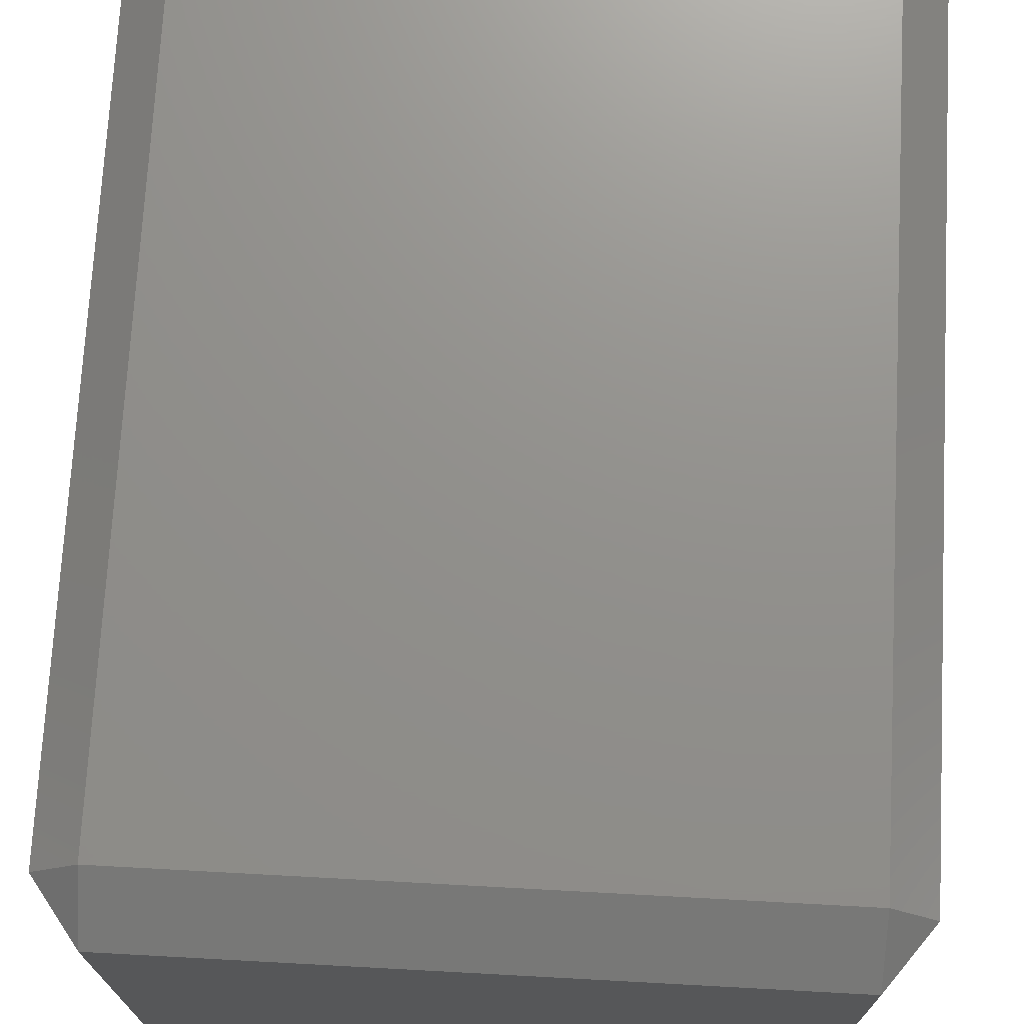
<metadata>
{"format":"stl","ext":"stl","renderer":"f3d","projection":"perspective","resolution":1024,"background":"white","views":[{"elev":72.3,"azim":-176.9,"up":"+Z"}]}
</metadata>
<code>
# stl→obj: 384 verts, 764 faces
v -0.035 -0.04667 -0.04005
v -0.035 -0.0534 -0.035
v -0.04005 -0.04667 -0.035
v -0.035 -0.03333 -0.04005
v -0.04005 -0.03333 -0.035
v -0.035 -0.02 -0.04005
v -0.04005 -0.02 -0.035
v -0.035 -0.006667 -0.04005
v -0.04005 -0.006667 -0.035
v -0.035 0.006667 -0.04005
v -0.04005 0.006667 -0.035
v -0.035 0.02 -0.04005
v -0.04005 0.02 -0.035
v -0.035 0.03333 -0.04005
v -0.04005 0.03333 -0.035
v -0.035 0.04667 -0.04005
v -0.04005 0.04667 -0.035
v -0.035 0.0534 -0.035
v -0.025 -0.04667 -0.04005
v -0.025 -0.0534 -0.035
v -0.025 -0.03333 -0.04005
v -0.025 -0.02 -0.04005
v -0.025 -0.006667 -0.04005
v -0.025 0.006667 -0.04005
v -0.025 0.02 -0.04005
v -0.025 0.03333 -0.04005
v -0.025 0.04667 -0.04005
v -0.025 0.0534 -0.035
v -0.015 -0.04667 -0.04005
v -0.015 -0.0534 -0.035
v -0.015 -0.03333 -0.04005
v -0.015 -0.02 -0.04005
v -0.015 -0.006667 -0.04005
v -0.015 0.006667 -0.04005
v -0.015 0.02 -0.04005
v -0.015 0.03333 -0.04005
v -0.015 0.04667 -0.04005
v -0.015 0.0534 -0.035
v -0.005 -0.04667 -0.04005
v -0.005 -0.0534 -0.035
v -0.005 -0.03333 -0.04005
v -0.005 -0.02 -0.04005
v -0.005 -0.006667 -0.04005
v -0.005 0.006667 -0.04005
v -0.005 0.02 -0.04005
v -0.005 0.03333 -0.04005
v -0.005 0.04667 -0.04005
v -0.005 0.0534 -0.035
v 0.005 -0.04667 -0.04005
v 0.005 -0.0534 -0.035
v 0.005 -0.03333 -0.04005
v 0.005 -0.02 -0.04005
v 0.005 -0.006667 -0.04005
v 0.005 0.006667 -0.04005
v 0.005 0.02 -0.04005
v 0.005 0.03333 -0.04005
v 0.005 0.04667 -0.04005
v 0.005 0.0534 -0.035
v 0.015 -0.04667 -0.04005
v 0.015 -0.0534 -0.035
v 0.015 -0.03333 -0.04005
v 0.015 -0.02 -0.04005
v 0.015 -0.006667 -0.04005
v 0.015 0.006667 -0.04005
v 0.015 0.02 -0.04005
v 0.015 0.03333 -0.04005
v 0.015 0.04667 -0.04005
v 0.015 0.0534 -0.035
v 0.025 -0.04667 -0.04005
v 0.025 -0.0534 -0.035
v 0.025 -0.03333 -0.04005
v 0.025 -0.02 -0.04005
v 0.025 -0.006667 -0.04005
v 0.025 0.006667 -0.04005
v 0.025 0.02 -0.04005
v 0.025 0.03333 -0.04005
v 0.025 0.04667 -0.04005
v 0.025 0.0534 -0.035
v 0.035 -0.04667 -0.04005
v 0.035 -0.0534 -0.035
v 0.035 -0.03333 -0.04005
v 0.035 -0.02 -0.04005
v 0.035 -0.006667 -0.04005
v 0.035 0.006667 -0.04005
v 0.035 0.02 -0.04005
v 0.035 0.03333 -0.04005
v 0.035 0.04667 -0.04005
v 0.035 0.0534 -0.035
v 0.04005 -0.04667 -0.035
v 0.04005 -0.03333 -0.035
v 0.04005 -0.02 -0.035
v 0.04005 -0.006667 -0.035
v 0.04005 0.006667 -0.035
v 0.04005 0.02 -0.035
v 0.04005 0.03333 -0.035
v 0.04005 0.04667 -0.035
v -0.035 -0.0534 -0.025
v -0.04005 -0.04667 -0.025
v -0.04005 -0.03333 -0.025
v -0.04005 -0.02 -0.025
v -0.04005 -0.006667 -0.025
v -0.04005 0.006667 -0.025
v -0.04005 0.02 -0.025
v -0.04005 0.03333 -0.025
v -0.04005 0.04667 -0.025
v -0.035 0.0534 -0.025
v -0.025 -0.0534 -0.025
v -0.025 0.0534 -0.025
v -0.015 -0.0534 -0.025
v -0.015 0.0534 -0.025
v -0.005 -0.0534 -0.025
v -0.005 0.0534 -0.025
v 0.005 -0.0534 -0.025
v 0.005 0.0534 -0.025
v 0.015 -0.0534 -0.025
v 0.015 0.0534 -0.025
v 0.025 -0.0534 -0.025
v 0.025 0.0534 -0.025
v 0.035 -0.0534 -0.025
v 0.035 0.0534 -0.025
v 0.04005 -0.04667 -0.025
v 0.04005 -0.03333 -0.025
v 0.04005 -0.02 -0.025
v 0.04005 -0.006667 -0.025
v 0.04005 0.006667 -0.025
v 0.04005 0.02 -0.025
v 0.04005 0.03333 -0.025
v 0.04005 0.04667 -0.025
v -0.035 -0.0534 -0.015
v -0.04005 -0.04667 -0.015
v -0.04005 -0.03333 -0.015
v -0.04005 -0.02 -0.015
v -0.04005 -0.006667 -0.015
v -0.04005 0.006667 -0.015
v -0.04005 0.02 -0.015
v -0.04005 0.03333 -0.015
v -0.04005 0.04667 -0.015
v -0.035 0.0534 -0.015
v -0.025 -0.0534 -0.015
v -0.025 0.0534 -0.015
v -0.015 -0.0534 -0.015
v -0.015 0.0534 -0.015
v -0.005 -0.0534 -0.015
v -0.005 0.0534 -0.015
v 0.005 -0.0534 -0.015
v 0.005 0.0534 -0.015
v 0.015 -0.0534 -0.015
v 0.015 0.0534 -0.015
v 0.025 -0.0534 -0.015
v 0.025 0.0534 -0.015
v 0.035 -0.0534 -0.015
v 0.035 0.0534 -0.015
v 0.04005 -0.04667 -0.015
v 0.04005 -0.03333 -0.015
v 0.04005 -0.02 -0.015
v 0.04005 -0.006667 -0.015
v 0.04005 0.006667 -0.015
v 0.04005 0.02 -0.015
v 0.04005 0.03333 -0.015
v 0.04005 0.04667 -0.015
v -0.035 -0.0534 -0.005
v -0.04005 -0.04667 -0.005
v -0.04005 -0.03333 -0.005
v -0.04005 -0.02 -0.005
v -0.04005 -0.006667 -0.005
v -0.04005 0.006667 -0.005
v -0.04005 0.02 -0.005
v -0.04005 0.03333 -0.005
v -0.04005 0.04667 -0.005
v -0.035 0.0534 -0.005
v -0.025 -0.0534 -0.005
v -0.025 0.0534 -0.005
v -0.015 -0.0534 -0.005
v -0.015 0.0534 -0.005
v -0.005 -0.0534 -0.005
v -0.005 0.0534 -0.005
v 0.005 -0.0534 -0.005
v 0.005 0.0534 -0.005
v 0.015 -0.0534 -0.005
v 0.015 0.0534 -0.005
v 0.025 -0.0534 -0.005
v 0.025 0.0534 -0.005
v 0.035 -0.0534 -0.005
v 0.035 0.0534 -0.005
v 0.04005 -0.04667 -0.005
v 0.04005 -0.03333 -0.005
v 0.04005 -0.02 -0.005
v 0.04005 -0.006667 -0.005
v 0.04005 0.006667 -0.005
v 0.04005 0.02 -0.005
v 0.04005 0.03333 -0.005
v 0.04005 0.04667 -0.005
v -0.035 -0.0534 0.005
v -0.04005 -0.04667 0.005
v -0.04005 -0.03333 0.005
v -0.04005 -0.02 0.005
v -0.04005 -0.006667 0.005
v -0.04005 0.006667 0.005
v -0.04005 0.02 0.005
v -0.04005 0.03333 0.005
v -0.04005 0.04667 0.005
v -0.035 0.0534 0.005
v -0.025 -0.0534 0.005
v -0.025 0.0534 0.005
v -0.015 -0.0534 0.005
v -0.015 0.0534 0.005
v -0.005 -0.0534 0.005
v -0.005 0.0534 0.005
v 0.005 -0.0534 0.005
v 0.005 0.0534 0.005
v 0.015 -0.0534 0.005
v 0.015 0.0534 0.005
v 0.025 -0.0534 0.005
v 0.025 0.0534 0.005
v 0.035 -0.0534 0.005
v 0.035 0.0534 0.005
v 0.04005 -0.04667 0.005
v 0.04005 -0.03333 0.005
v 0.04005 -0.02 0.005
v 0.04005 -0.006667 0.005
v 0.04005 0.006667 0.005
v 0.04005 0.02 0.005
v 0.04005 0.03333 0.005
v 0.04005 0.04667 0.005
v -0.035 -0.0534 0.015
v -0.04005 -0.04667 0.015
v -0.04005 -0.03333 0.015
v -0.04005 -0.02 0.015
v -0.04005 -0.006667 0.015
v -0.04005 0.006667 0.015
v -0.04005 0.02 0.015
v -0.04005 0.03333 0.015
v -0.04005 0.04667 0.015
v -0.035 0.0534 0.015
v -0.025 -0.0534 0.015
v -0.025 0.0534 0.015
v -0.015 -0.0534 0.015
v -0.015 0.0534 0.015
v -0.005 -0.0534 0.015
v -0.005 0.0534 0.015
v 0.005 -0.0534 0.015
v 0.005 0.0534 0.015
v 0.015 -0.0534 0.015
v 0.015 0.0534 0.015
v 0.025 -0.0534 0.015
v 0.025 0.0534 0.015
v 0.035 -0.0534 0.015
v 0.035 0.0534 0.015
v 0.04005 -0.04667 0.015
v 0.04005 -0.03333 0.015
v 0.04005 -0.02 0.015
v 0.04005 -0.006667 0.015
v 0.04005 0.006667 0.015
v 0.04005 0.02 0.015
v 0.04005 0.03333 0.015
v 0.04005 0.04667 0.015
v -0.035 -0.0534 0.025
v -0.04005 -0.04667 0.025
v -0.04005 -0.03333 0.025
v -0.04005 -0.02 0.025
v -0.04005 -0.006667 0.025
v -0.04005 0.006667 0.025
v -0.04005 0.02 0.025
v -0.04005 0.03333 0.025
v -0.04005 0.04667 0.025
v -0.035 0.0534 0.025
v -0.025 -0.0534 0.025
v -0.025 0.0534 0.025
v -0.015 -0.0534 0.025
v -0.015 0.0534 0.025
v -0.005 -0.0534 0.025
v -0.005 0.0534 0.025
v 0.005 -0.0534 0.025
v 0.005 0.0534 0.025
v 0.015 -0.0534 0.025
v 0.015 0.0534 0.025
v 0.025 -0.0534 0.025
v 0.025 0.0534 0.025
v 0.035 -0.0534 0.025
v 0.035 0.0534 0.025
v 0.04005 -0.04667 0.025
v 0.04005 -0.03333 0.025
v 0.04005 -0.02 0.025
v 0.04005 -0.006667 0.025
v 0.04005 0.006667 0.025
v 0.04005 0.02 0.025
v 0.04005 0.03333 0.025
v 0.04005 0.04667 0.025
v -0.035 -0.0534 0.035
v -0.04005 -0.04667 0.035
v -0.04005 -0.03333 0.035
v -0.04005 -0.02 0.035
v -0.04005 -0.006667 0.035
v -0.04005 0.006667 0.035
v -0.04005 0.02 0.035
v -0.04005 0.03333 0.035
v -0.04005 0.04667 0.035
v -0.035 0.0534 0.035
v -0.025 -0.0534 0.035
v -0.025 0.0534 0.035
v -0.015 -0.0534 0.035
v -0.015 0.0534 0.035
v -0.005 -0.0534 0.035
v -0.005 0.0534 0.035
v 0.005 -0.0534 0.035
v 0.005 0.0534 0.035
v 0.015 -0.0534 0.035
v 0.015 0.0534 0.035
v 0.025 -0.0534 0.035
v 0.025 0.0534 0.035
v 0.035 -0.0534 0.035
v 0.035 0.0534 0.035
v 0.04005 -0.04667 0.035
v 0.04005 -0.03333 0.035
v 0.04005 -0.02 0.035
v 0.04005 -0.006667 0.035
v 0.04005 0.006667 0.035
v 0.04005 0.02 0.035
v 0.04005 0.03333 0.035
v 0.04005 0.04667 0.035
v -0.035 -0.04667 0.04005
v -0.035 -0.03333 0.04005
v -0.035 -0.02 0.04005
v -0.035 -0.006667 0.04005
v -0.035 0.006667 0.04005
v -0.035 0.02 0.04005
v -0.035 0.03333 0.04005
v -0.035 0.04667 0.04005
v -0.025 -0.04667 0.04005
v -0.025 -0.03333 0.04005
v -0.025 -0.02 0.04005
v -0.025 -0.006667 0.04005
v -0.025 0.006667 0.04005
v -0.025 0.02 0.04005
v -0.025 0.03333 0.04005
v -0.025 0.04667 0.04005
v -0.015 -0.04667 0.04005
v -0.015 -0.03333 0.04005
v -0.015 -0.02 0.04005
v -0.015 -0.006667 0.04005
v -0.015 0.006667 0.04005
v -0.015 0.02 0.04005
v -0.015 0.03333 0.04005
v -0.015 0.04667 0.04005
v -0.005 -0.04667 0.04005
v -0.005 -0.03333 0.04005
v -0.005 -0.02 0.04005
v -0.005 -0.006667 0.04005
v -0.005 0.006667 0.04005
v -0.005 0.02 0.04005
v -0.005 0.03333 0.04005
v -0.005 0.04667 0.04005
v 0.005 -0.04667 0.04005
v 0.005 -0.03333 0.04005
v 0.005 -0.02 0.04005
v 0.005 -0.006667 0.04005
v 0.005 0.006667 0.04005
v 0.005 0.02 0.04005
v 0.005 0.03333 0.04005
v 0.005 0.04667 0.04005
v 0.015 -0.04667 0.04005
v 0.015 -0.03333 0.04005
v 0.015 -0.02 0.04005
v 0.015 -0.006667 0.04005
v 0.015 0.006667 0.04005
v 0.015 0.02 0.04005
v 0.015 0.03333 0.04005
v 0.015 0.04667 0.04005
v 0.025 -0.04667 0.04005
v 0.025 -0.03333 0.04005
v 0.025 -0.02 0.04005
v 0.025 -0.006667 0.04005
v 0.025 0.006667 0.04005
v 0.025 0.02 0.04005
v 0.025 0.03333 0.04005
v 0.025 0.04667 0.04005
v 0.035 -0.04667 0.04005
v 0.035 -0.03333 0.04005
v 0.035 -0.02 0.04005
v 0.035 -0.006667 0.04005
v 0.035 0.006667 0.04005
v 0.035 0.02 0.04005
v 0.035 0.03333 0.04005
v 0.035 0.04667 0.04005
f 1 2 3
f 1 3 4
f 4 3 5
f 4 5 6
f 6 5 7
f 6 7 8
f 8 7 9
f 8 9 10
f 10 9 11
f 10 11 12
f 12 11 13
f 12 13 14
f 14 13 15
f 14 15 16
f 16 15 17
f 16 17 18
f 1 19 2
f 2 19 20
f 1 4 19
f 19 4 21
f 4 6 21
f 21 6 22
f 6 8 22
f 22 8 23
f 8 10 23
f 23 10 24
f 10 12 24
f 24 12 25
f 12 14 25
f 25 14 26
f 14 16 26
f 26 16 27
f 16 18 27
f 27 18 28
f 19 29 20
f 20 29 30
f 19 21 29
f 29 21 31
f 21 22 31
f 31 22 32
f 22 23 32
f 32 23 33
f 23 24 33
f 33 24 34
f 24 25 34
f 34 25 35
f 25 26 35
f 35 26 36
f 26 27 36
f 36 27 37
f 27 28 37
f 37 28 38
f 29 39 30
f 30 39 40
f 29 31 39
f 39 31 41
f 31 32 41
f 41 32 42
f 32 33 42
f 42 33 43
f 33 34 43
f 43 34 44
f 34 35 44
f 44 35 45
f 35 36 45
f 45 36 46
f 36 37 46
f 46 37 47
f 37 38 47
f 47 38 48
f 39 49 40
f 40 49 50
f 39 41 49
f 49 41 51
f 41 42 51
f 51 42 52
f 42 43 52
f 52 43 53
f 43 44 53
f 53 44 54
f 44 45 54
f 54 45 55
f 45 46 55
f 55 46 56
f 46 47 56
f 56 47 57
f 47 48 57
f 57 48 58
f 49 59 50
f 50 59 60
f 49 51 59
f 59 51 61
f 51 52 61
f 61 52 62
f 52 53 62
f 62 53 63
f 53 54 63
f 63 54 64
f 54 55 64
f 64 55 65
f 55 56 65
f 65 56 66
f 56 57 66
f 66 57 67
f 57 58 67
f 67 58 68
f 59 69 60
f 60 69 70
f 59 61 69
f 69 61 71
f 61 62 71
f 71 62 72
f 62 63 72
f 72 63 73
f 63 64 73
f 73 64 74
f 64 65 74
f 74 65 75
f 65 66 75
f 75 66 76
f 66 67 76
f 76 67 77
f 67 68 77
f 77 68 78
f 69 79 70
f 70 79 80
f 69 71 79
f 79 71 81
f 71 72 81
f 81 72 82
f 72 73 82
f 82 73 83
f 73 74 83
f 83 74 84
f 74 75 84
f 84 75 85
f 75 76 85
f 85 76 86
f 76 77 86
f 86 77 87
f 77 78 87
f 87 78 88
f 79 89 80
f 79 81 89
f 89 81 90
f 81 82 90
f 90 82 91
f 82 83 91
f 91 83 92
f 83 84 92
f 92 84 93
f 84 85 93
f 93 85 94
f 85 86 94
f 94 86 95
f 86 87 95
f 95 87 96
f 87 88 96
f 2 97 3
f 3 97 98
f 3 98 5
f 5 98 99
f 5 99 7
f 7 99 100
f 7 100 9
f 9 100 101
f 9 101 11
f 11 101 102
f 11 102 13
f 13 102 103
f 13 103 15
f 15 103 104
f 15 104 17
f 17 104 105
f 17 105 18
f 18 105 106
f 20 107 2
f 2 107 97
f 28 18 108
f 108 18 106
f 30 109 20
f 20 109 107
f 38 28 110
f 110 28 108
f 40 111 30
f 30 111 109
f 48 38 112
f 112 38 110
f 50 113 40
f 40 113 111
f 58 48 114
f 114 48 112
f 60 115 50
f 50 115 113
f 68 58 116
f 116 58 114
f 70 117 60
f 60 117 115
f 78 68 118
f 118 68 116
f 80 119 70
f 70 119 117
f 88 78 120
f 120 78 118
f 80 89 119
f 119 89 121
f 89 90 121
f 121 90 122
f 90 91 122
f 122 91 123
f 91 92 123
f 123 92 124
f 92 93 124
f 124 93 125
f 93 94 125
f 125 94 126
f 94 95 126
f 126 95 127
f 95 96 127
f 127 96 128
f 96 88 128
f 128 88 120
f 97 129 98
f 98 129 130
f 98 130 99
f 99 130 131
f 99 131 100
f 100 131 132
f 100 132 101
f 101 132 133
f 101 133 102
f 102 133 134
f 102 134 103
f 103 134 135
f 103 135 104
f 104 135 136
f 104 136 105
f 105 136 137
f 105 137 106
f 106 137 138
f 107 139 97
f 97 139 129
f 108 106 140
f 140 106 138
f 109 141 107
f 107 141 139
f 110 108 142
f 142 108 140
f 111 143 109
f 109 143 141
f 112 110 144
f 144 110 142
f 113 145 111
f 111 145 143
f 114 112 146
f 146 112 144
f 115 147 113
f 113 147 145
f 116 114 148
f 148 114 146
f 117 149 115
f 115 149 147
f 118 116 150
f 150 116 148
f 119 151 117
f 117 151 149
f 120 118 152
f 152 118 150
f 119 121 151
f 151 121 153
f 121 122 153
f 153 122 154
f 122 123 154
f 154 123 155
f 123 124 155
f 155 124 156
f 124 125 156
f 156 125 157
f 125 126 157
f 157 126 158
f 126 127 158
f 158 127 159
f 127 128 159
f 159 128 160
f 128 120 160
f 160 120 152
f 129 161 130
f 130 161 162
f 130 162 131
f 131 162 163
f 131 163 132
f 132 163 164
f 132 164 133
f 133 164 165
f 133 165 134
f 134 165 166
f 134 166 135
f 135 166 167
f 135 167 136
f 136 167 168
f 136 168 137
f 137 168 169
f 137 169 138
f 138 169 170
f 139 171 129
f 129 171 161
f 140 138 172
f 172 138 170
f 141 173 139
f 139 173 171
f 142 140 174
f 174 140 172
f 143 175 141
f 141 175 173
f 144 142 176
f 176 142 174
f 145 177 143
f 143 177 175
f 146 144 178
f 178 144 176
f 147 179 145
f 145 179 177
f 148 146 180
f 180 146 178
f 149 181 147
f 147 181 179
f 150 148 182
f 182 148 180
f 151 183 149
f 149 183 181
f 152 150 184
f 184 150 182
f 151 153 183
f 183 153 185
f 153 154 185
f 185 154 186
f 154 155 186
f 186 155 187
f 155 156 187
f 187 156 188
f 156 157 188
f 188 157 189
f 157 158 189
f 189 158 190
f 158 159 190
f 190 159 191
f 159 160 191
f 191 160 192
f 160 152 192
f 192 152 184
f 161 193 162
f 162 193 194
f 162 194 163
f 163 194 195
f 163 195 164
f 164 195 196
f 164 196 165
f 165 196 197
f 165 197 166
f 166 197 198
f 166 198 167
f 167 198 199
f 167 199 168
f 168 199 200
f 168 200 169
f 169 200 201
f 169 201 170
f 170 201 202
f 171 203 161
f 161 203 193
f 172 170 204
f 204 170 202
f 173 205 171
f 171 205 203
f 174 172 206
f 206 172 204
f 175 207 173
f 173 207 205
f 176 174 208
f 208 174 206
f 177 209 175
f 175 209 207
f 178 176 210
f 210 176 208
f 179 211 177
f 177 211 209
f 180 178 212
f 212 178 210
f 181 213 179
f 179 213 211
f 182 180 214
f 214 180 212
f 183 215 181
f 181 215 213
f 184 182 216
f 216 182 214
f 183 185 215
f 215 185 217
f 185 186 217
f 217 186 218
f 186 187 218
f 218 187 219
f 187 188 219
f 219 188 220
f 188 189 220
f 220 189 221
f 189 190 221
f 221 190 222
f 190 191 222
f 222 191 223
f 191 192 223
f 223 192 224
f 192 184 224
f 224 184 216
f 193 225 194
f 194 225 226
f 194 226 195
f 195 226 227
f 195 227 196
f 196 227 228
f 196 228 197
f 197 228 229
f 197 229 198
f 198 229 230
f 198 230 199
f 199 230 231
f 199 231 200
f 200 231 232
f 200 232 201
f 201 232 233
f 201 233 202
f 202 233 234
f 203 235 193
f 193 235 225
f 204 202 236
f 236 202 234
f 205 237 203
f 203 237 235
f 206 204 238
f 238 204 236
f 207 239 205
f 205 239 237
f 208 206 240
f 240 206 238
f 209 241 207
f 207 241 239
f 210 208 242
f 242 208 240
f 211 243 209
f 209 243 241
f 212 210 244
f 244 210 242
f 213 245 211
f 211 245 243
f 214 212 246
f 246 212 244
f 215 247 213
f 213 247 245
f 216 214 248
f 248 214 246
f 215 217 247
f 247 217 249
f 217 218 249
f 249 218 250
f 218 219 250
f 250 219 251
f 219 220 251
f 251 220 252
f 220 221 252
f 252 221 253
f 221 222 253
f 253 222 254
f 222 223 254
f 254 223 255
f 223 224 255
f 255 224 256
f 224 216 256
f 256 216 248
f 225 257 226
f 226 257 258
f 226 258 227
f 227 258 259
f 227 259 228
f 228 259 260
f 228 260 229
f 229 260 261
f 229 261 230
f 230 261 262
f 230 262 231
f 231 262 263
f 231 263 232
f 232 263 264
f 232 264 233
f 233 264 265
f 233 265 234
f 234 265 266
f 235 267 225
f 225 267 257
f 236 234 268
f 268 234 266
f 237 269 235
f 235 269 267
f 238 236 270
f 270 236 268
f 239 271 237
f 237 271 269
f 240 238 272
f 272 238 270
f 241 273 239
f 239 273 271
f 242 240 274
f 274 240 272
f 243 275 241
f 241 275 273
f 244 242 276
f 276 242 274
f 245 277 243
f 243 277 275
f 246 244 278
f 278 244 276
f 247 279 245
f 245 279 277
f 248 246 280
f 280 246 278
f 247 249 279
f 279 249 281
f 249 250 281
f 281 250 282
f 250 251 282
f 282 251 283
f 251 252 283
f 283 252 284
f 252 253 284
f 284 253 285
f 253 254 285
f 285 254 286
f 254 255 286
f 286 255 287
f 255 256 287
f 287 256 288
f 256 248 288
f 288 248 280
f 257 289 258
f 258 289 290
f 258 290 259
f 259 290 291
f 259 291 260
f 260 291 292
f 260 292 261
f 261 292 293
f 261 293 262
f 262 293 294
f 262 294 263
f 263 294 295
f 263 295 264
f 264 295 296
f 264 296 265
f 265 296 297
f 265 297 266
f 266 297 298
f 267 299 257
f 257 299 289
f 268 266 300
f 300 266 298
f 269 301 267
f 267 301 299
f 270 268 302
f 302 268 300
f 271 303 269
f 269 303 301
f 272 270 304
f 304 270 302
f 273 305 271
f 271 305 303
f 274 272 306
f 306 272 304
f 275 307 273
f 273 307 305
f 276 274 308
f 308 274 306
f 277 309 275
f 275 309 307
f 278 276 310
f 310 276 308
f 279 311 277
f 277 311 309
f 280 278 312
f 312 278 310
f 279 281 311
f 311 281 313
f 281 282 313
f 313 282 314
f 282 283 314
f 314 283 315
f 283 284 315
f 315 284 316
f 284 285 316
f 316 285 317
f 285 286 317
f 317 286 318
f 286 287 318
f 318 287 319
f 287 288 319
f 319 288 320
f 288 280 320
f 320 280 312
f 289 321 290
f 290 321 291
f 291 321 322
f 291 322 292
f 292 322 323
f 292 323 293
f 293 323 324
f 293 324 294
f 294 324 325
f 294 325 295
f 295 325 326
f 295 326 296
f 296 326 327
f 296 327 297
f 297 327 328
f 297 328 298
f 299 329 289
f 289 329 321
f 321 329 322
f 322 329 330
f 322 330 323
f 323 330 331
f 323 331 324
f 324 331 332
f 324 332 325
f 325 332 333
f 325 333 326
f 326 333 334
f 326 334 327
f 327 334 335
f 327 335 328
f 328 335 336
f 300 298 336
f 336 298 328
f 301 337 299
f 299 337 329
f 329 337 330
f 330 337 338
f 330 338 331
f 331 338 339
f 331 339 332
f 332 339 340
f 332 340 333
f 333 340 341
f 333 341 334
f 334 341 342
f 334 342 335
f 335 342 343
f 335 343 336
f 336 343 344
f 302 300 344
f 344 300 336
f 303 345 301
f 301 345 337
f 337 345 338
f 338 345 346
f 338 346 339
f 339 346 347
f 339 347 340
f 340 347 348
f 340 348 341
f 341 348 349
f 341 349 342
f 342 349 350
f 342 350 343
f 343 350 351
f 343 351 344
f 344 351 352
f 304 302 352
f 352 302 344
f 305 353 303
f 303 353 345
f 345 353 346
f 346 353 354
f 346 354 347
f 347 354 355
f 347 355 348
f 348 355 356
f 348 356 349
f 349 356 357
f 349 357 350
f 350 357 358
f 350 358 351
f 351 358 359
f 351 359 352
f 352 359 360
f 306 304 360
f 360 304 352
f 307 361 305
f 305 361 353
f 353 361 354
f 354 361 362
f 354 362 355
f 355 362 363
f 355 363 356
f 356 363 364
f 356 364 357
f 357 364 365
f 357 365 358
f 358 365 366
f 358 366 359
f 359 366 367
f 359 367 360
f 360 367 368
f 308 306 368
f 368 306 360
f 309 369 307
f 307 369 361
f 361 369 362
f 362 369 370
f 362 370 363
f 363 370 371
f 363 371 364
f 364 371 372
f 364 372 365
f 365 372 373
f 365 373 366
f 366 373 374
f 366 374 367
f 367 374 375
f 367 375 368
f 368 375 376
f 310 308 376
f 376 308 368
f 311 377 309
f 309 377 369
f 369 377 370
f 370 377 378
f 370 378 371
f 371 378 379
f 371 379 372
f 372 379 380
f 372 380 373
f 373 380 381
f 373 381 374
f 374 381 382
f 374 382 375
f 375 382 383
f 375 383 376
f 376 383 384
f 312 310 384
f 384 310 376
f 311 313 377
f 313 314 377
f 377 314 378
f 314 315 378
f 378 315 379
f 315 316 379
f 379 316 380
f 316 317 380
f 380 317 381
f 317 318 381
f 381 318 382
f 318 319 382
f 382 319 383
f 319 320 383
f 383 320 384
f 320 312 384

</code>
